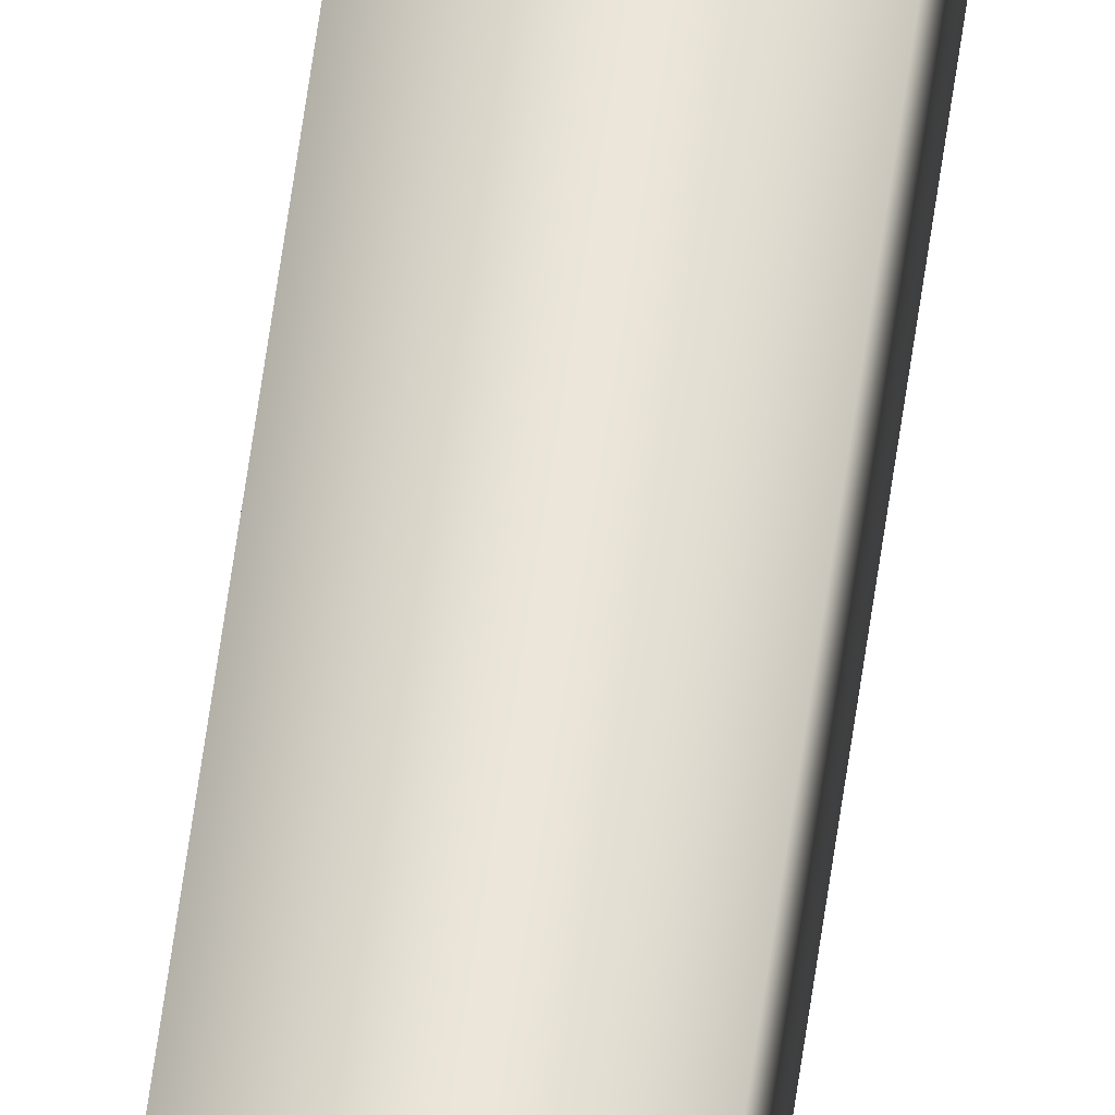
<metadata>
{"format":"obj","ext":"obj","renderer":"f3d","projection":"perspective","resolution":1024,"background":"white","views":[{"elev":58.1,"azim":-172.4,"up":"+Z"}]}
</metadata>
<code>
v -35.56 46.73 109.3
v -35.56 55.67 109.3
v -35.56 46.73 109.3
v -35.56 55.67 109.3
v -35.52 55.67 109.3
v -35.52 55.67 109.3
v -35.52 46.73 109.3
v -35.52 46.73 109.3
f 1 2 3
f 3 2 4
f 5 6 2
f 2 6 4
f 3 4 7
f 7 4 6
f 8 5 1
f 1 5 2
f 1 3 8
f 8 3 7
f 7 6 8
f 8 6 5

</code>
